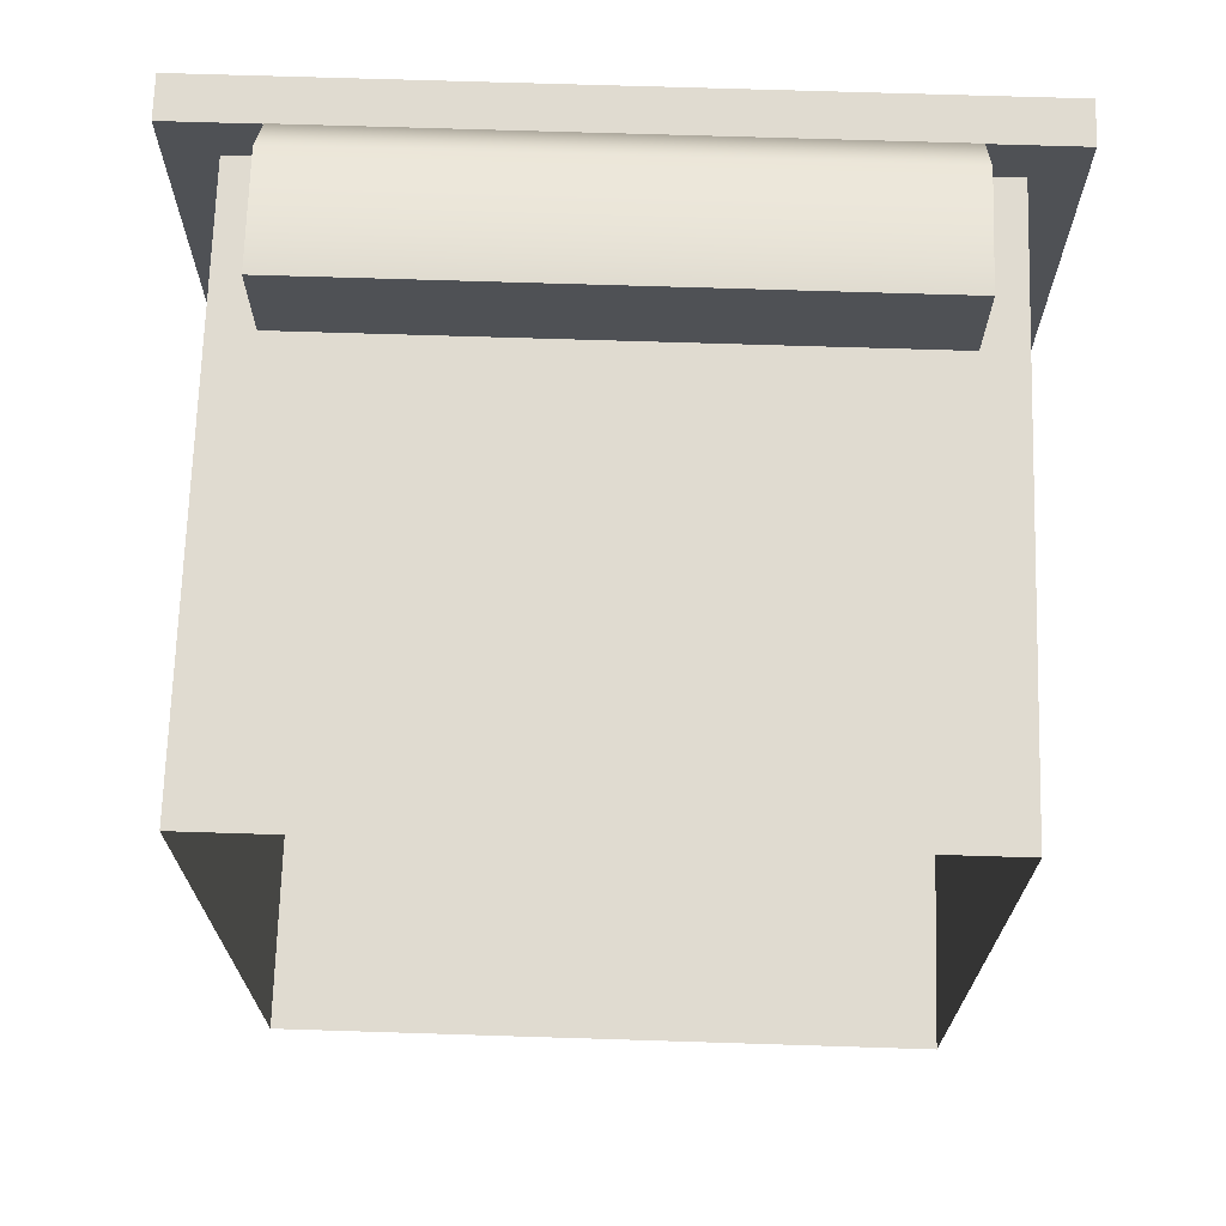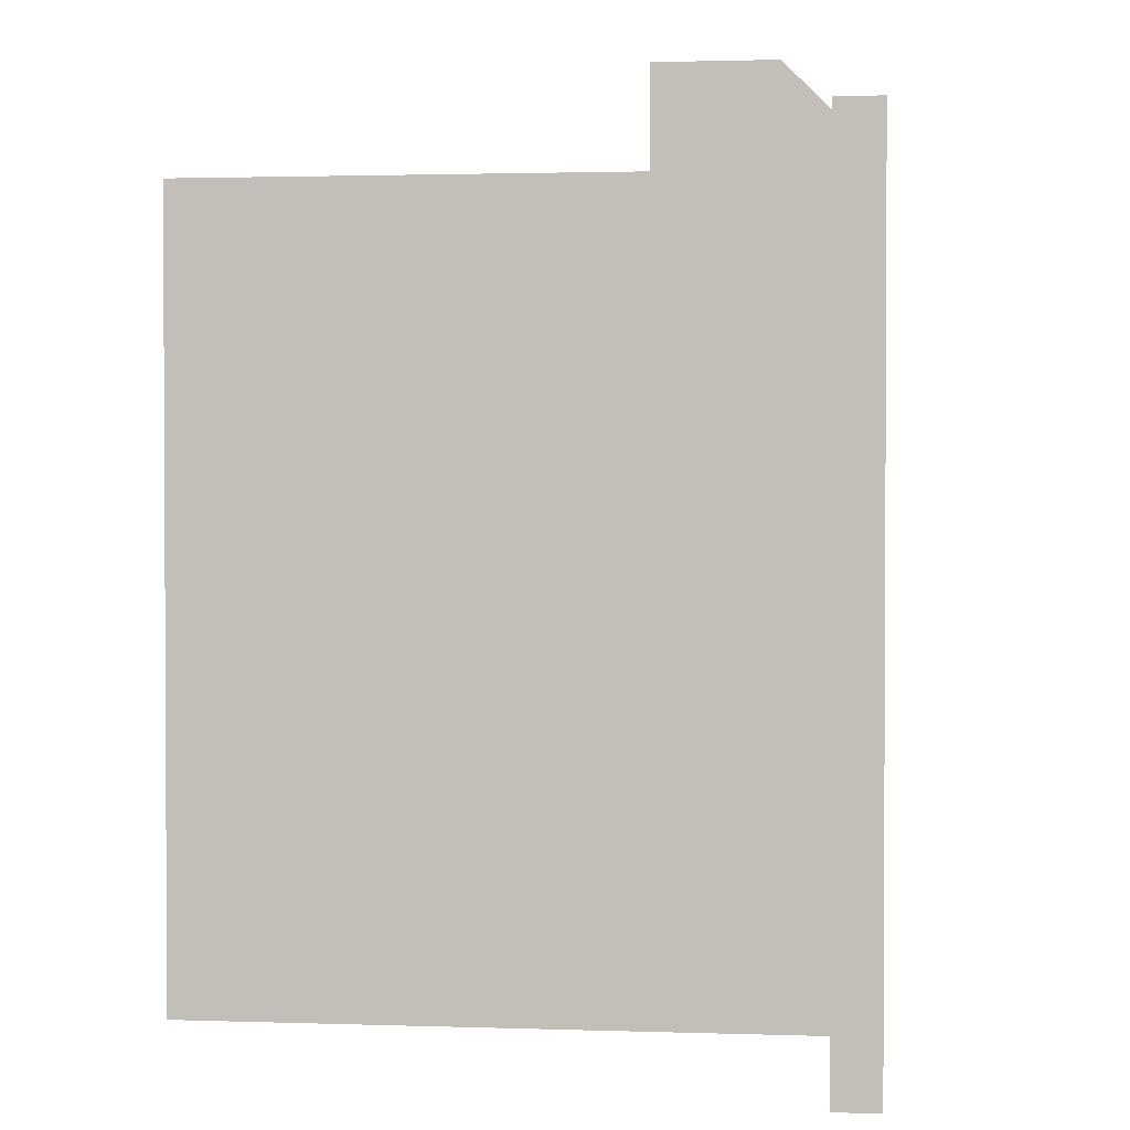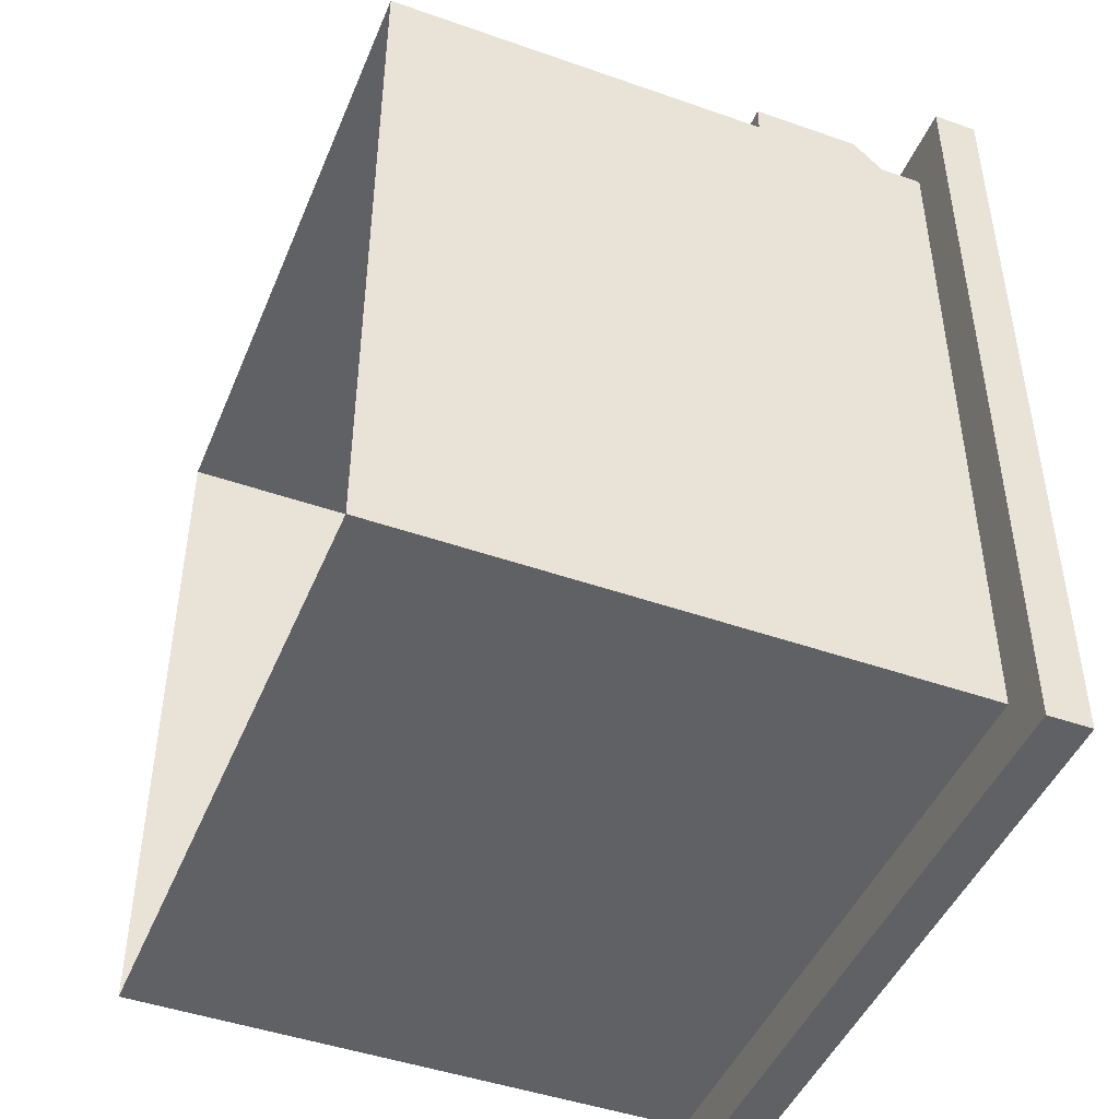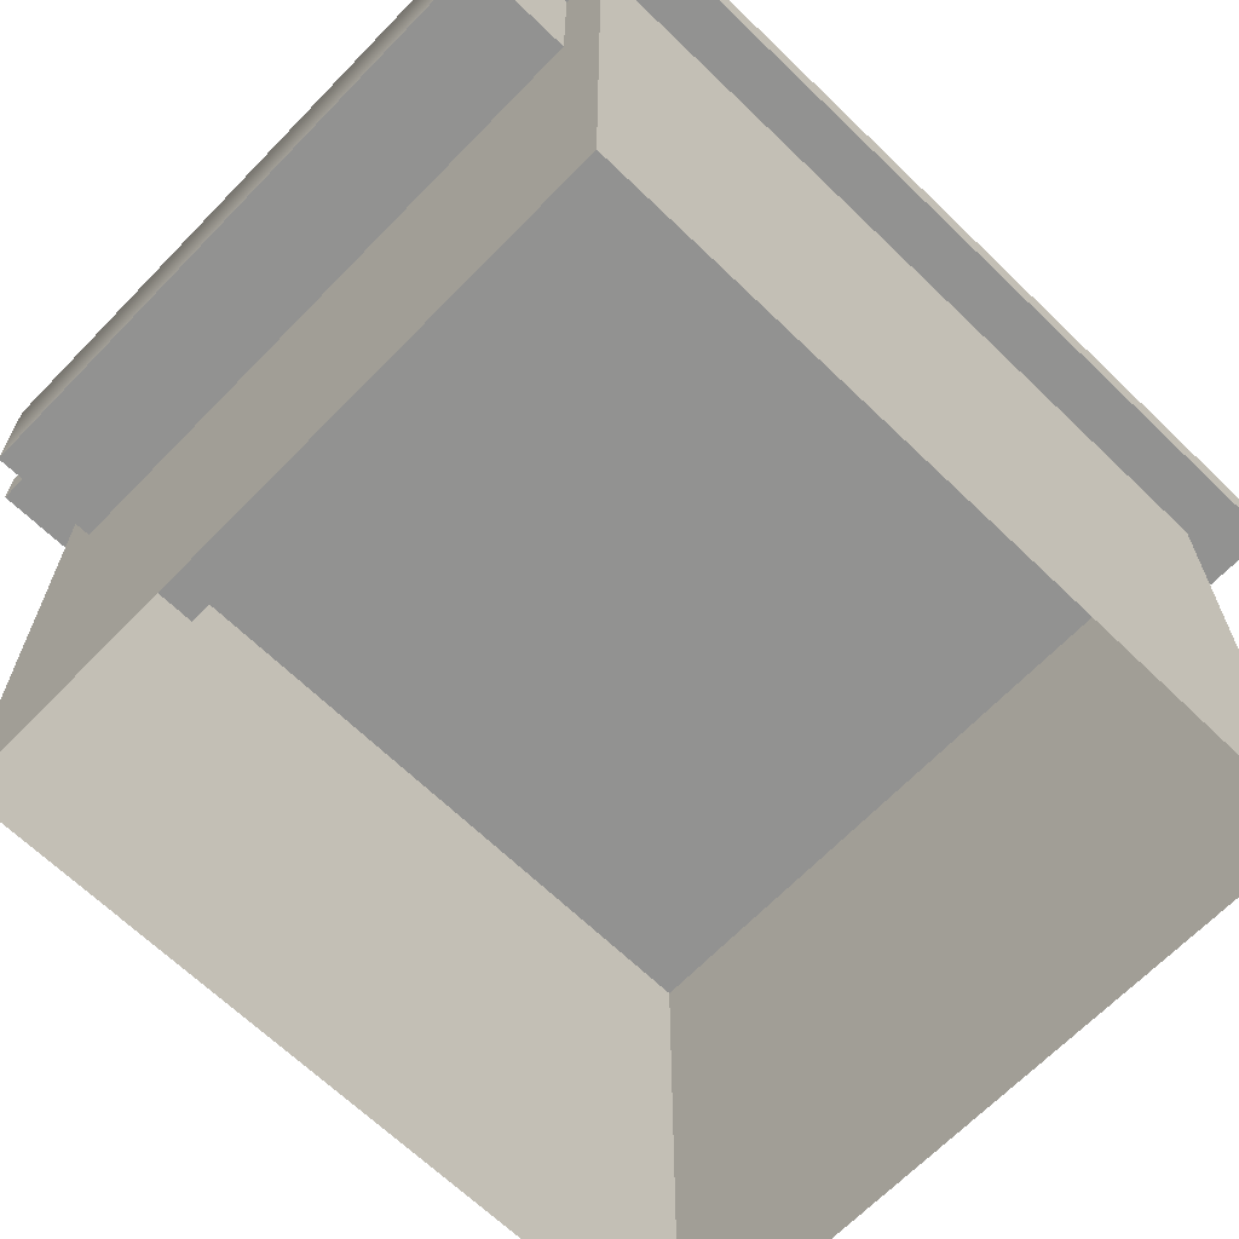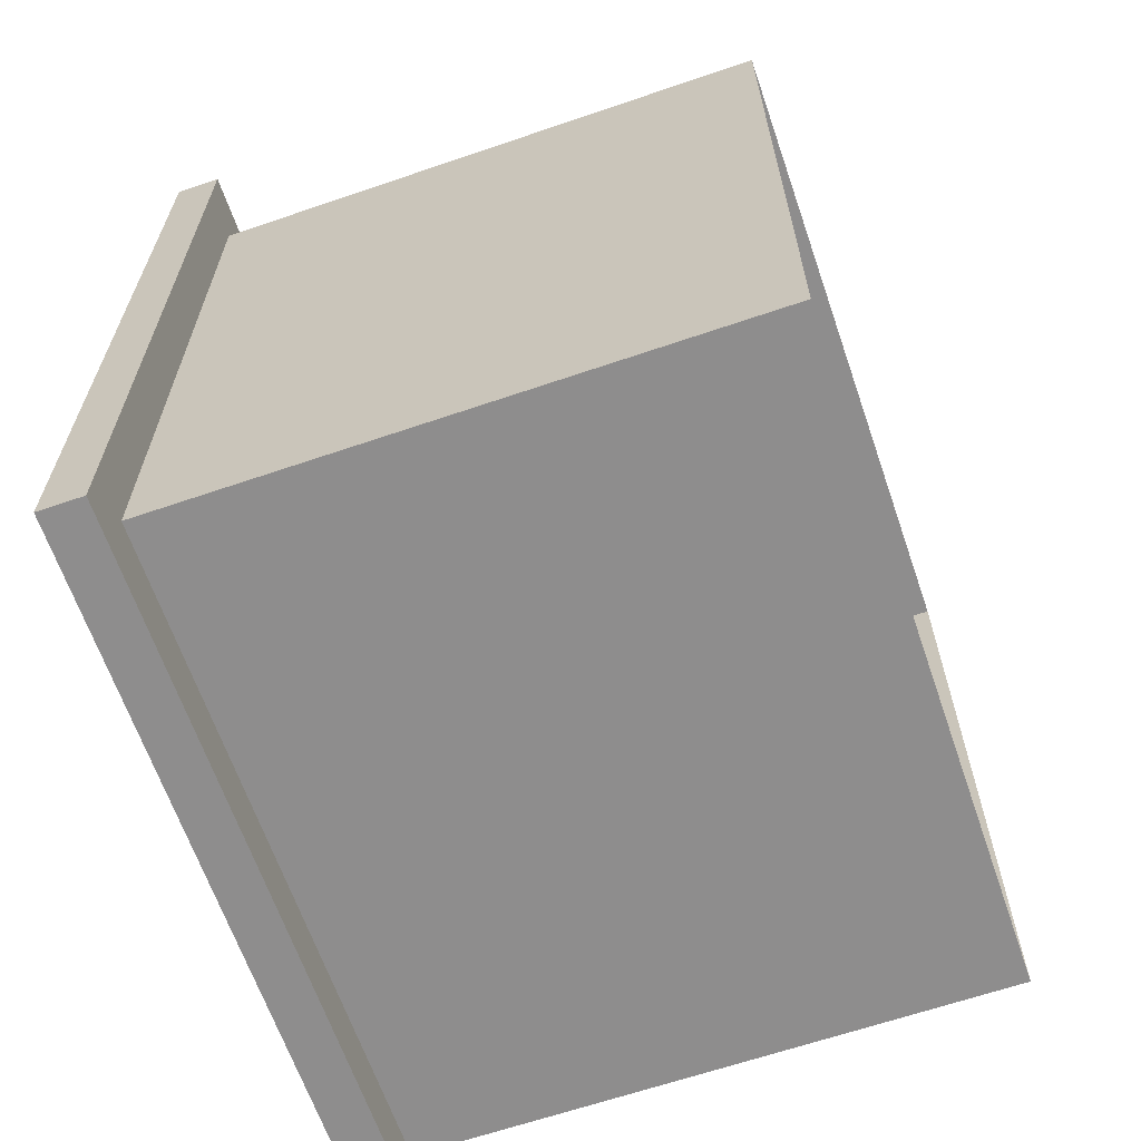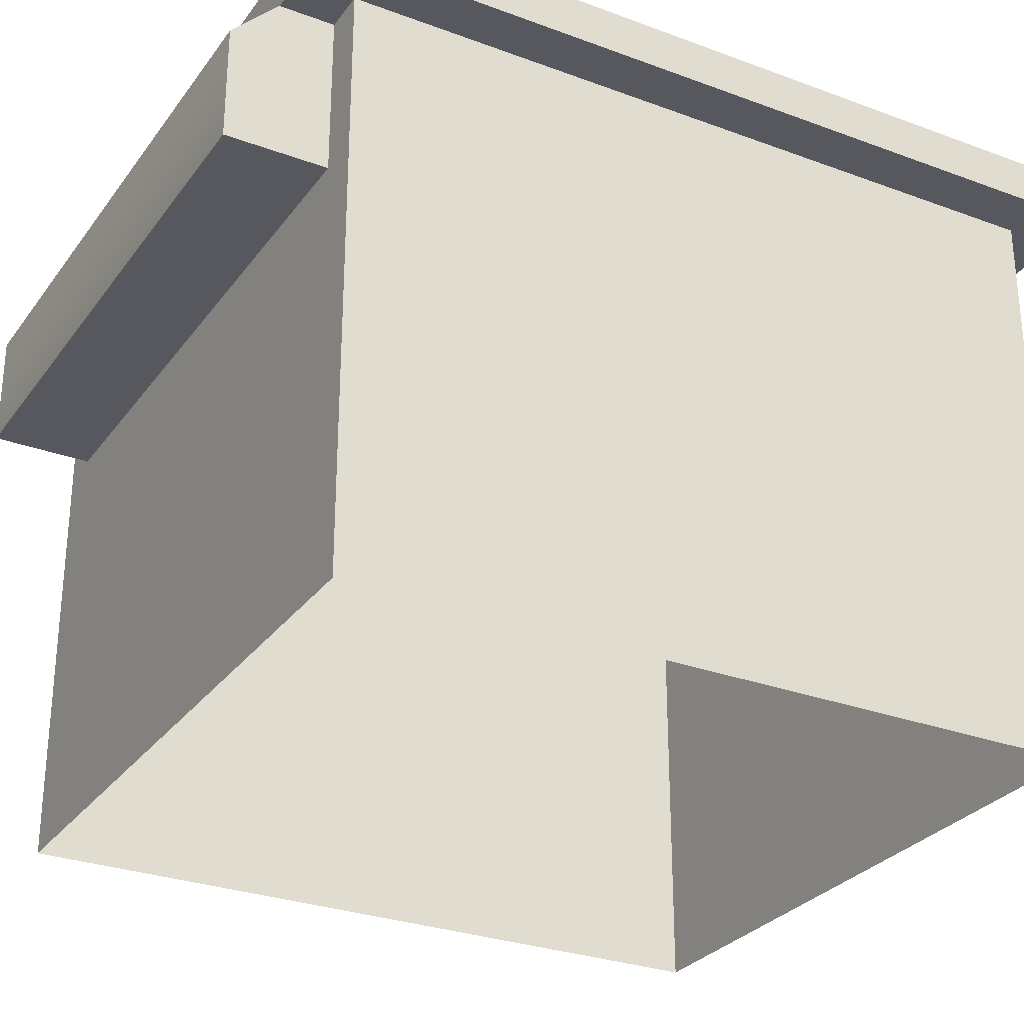
<metadata>
{"format":"obj","ext":"obj","renderer":"f3d","projection":"perspective","resolution":1024,"background":"white","views":[{"elev":70.0,"azim":1.8,"up":"+Z"},{"elev":1.7,"azim":96.8,"up":"+Z"},{"elev":-46.0,"azim":68.1,"up":"+Z"},{"elev":-66.3,"azim":45.9,"up":"+Y"},{"elev":-64.7,"azim":-71.0,"up":"+Z"},{"elev":-28.9,"azim":61.0,"up":"+Y"}]}
</metadata>
<code>
g default
v 13.36 19.23 20.31
v 13.36 19.23 17.89
v 13.36 24.4 17.89
v 13.36 24.4 20.31
v -13.32 24.4 20.31
v -13.32 24.4 17.89
v -13.32 19.23 17.89
v -13.32 19.23 20.31
v 13.36 19.23 10.47
v -13.32 19.23 10.47
v -13.32 24.4 10.47
v 13.36 24.4 10.47
v -13.32 26.85 17.89
v 13.36 26.85 17.89
v -13.32 26.85 10.47
v 13.36 26.85 10.47
v 15.27 -0.001569 15.77
v 15.27 -0.001569 -17.86
v 15.27 28.17 15.77
v 15.27 28.17 -17.86
v -15.27 28.17 15.77
v -15.27 28.17 -17.86
v -15.27 -0.001569 15.77
v -15.27 -0.001569 -17.86
v 17.49 26.49 18.22
v 17.49 26.49 -20.31
v 17.49 28.53 18.22
v 17.49 28.53 -20.31
v -17.49 28.53 18.22
v -17.49 28.53 -20.31
v -17.49 26.49 18.22
v -17.49 26.49 -20.31
g warehouse_8
f 1 2 3 4
f 5 6 7 8
f 8 7 2 1
f 9 10 11 12
f 8 1 4 5
f 13 5 4 14
f 13 6 5
f 12 11 15 16
f 4 3 14
f 14 16 15 13
f 6 13 15 11
f 7 6 11 10
f 2 7 10 9
f 3 2 9 12
f 14 3 12 16
f 17 18 20 19
f 21 22 24 23
f 18 24 22 20
f 23 17 19 21
f 25 26 28 27
f 27 28 30 29
f 29 30 32 31
f 31 32 26 25
f 26 32 30 28
f 31 25 27 29

</code>
